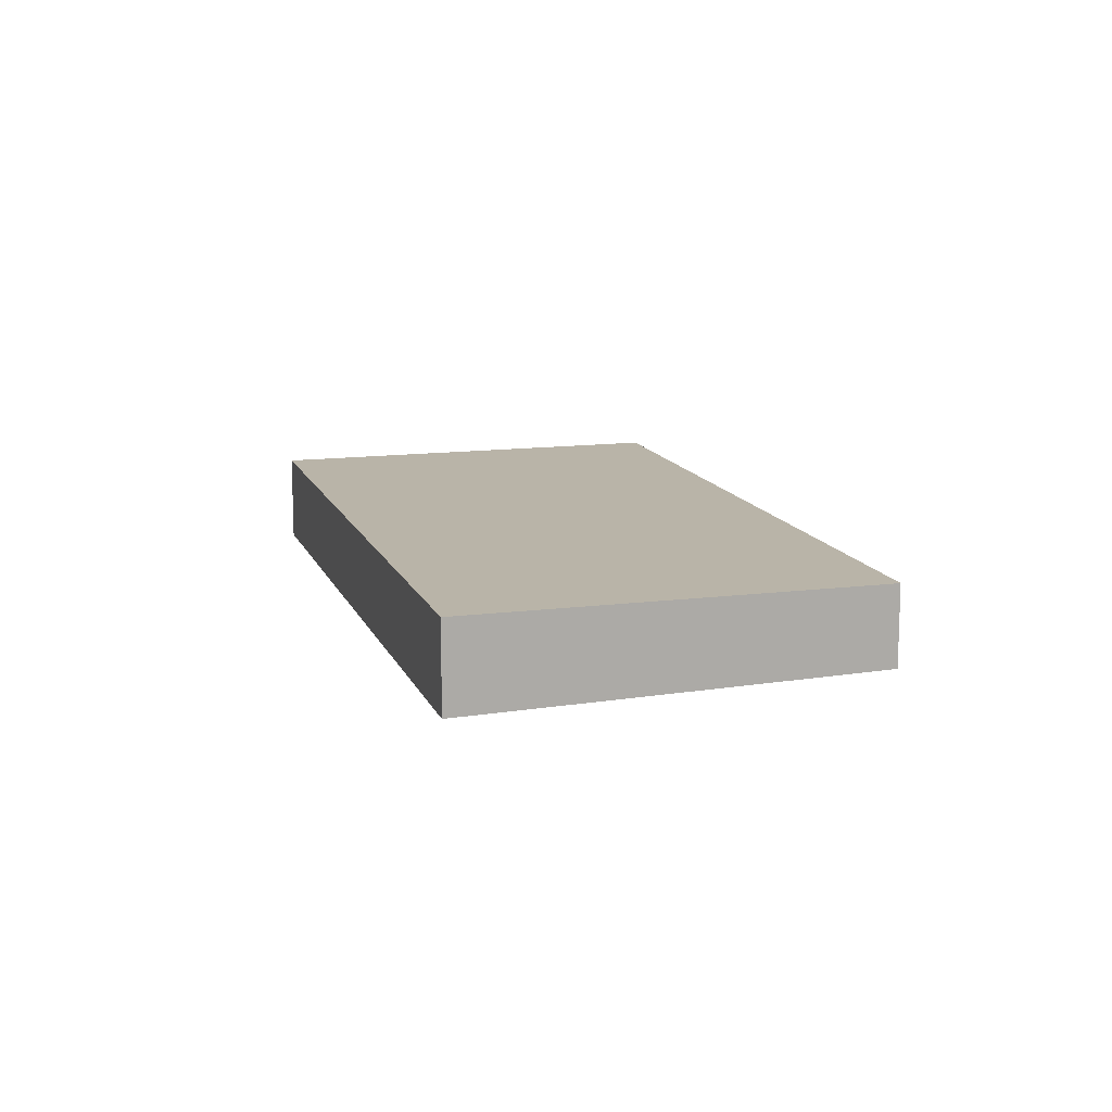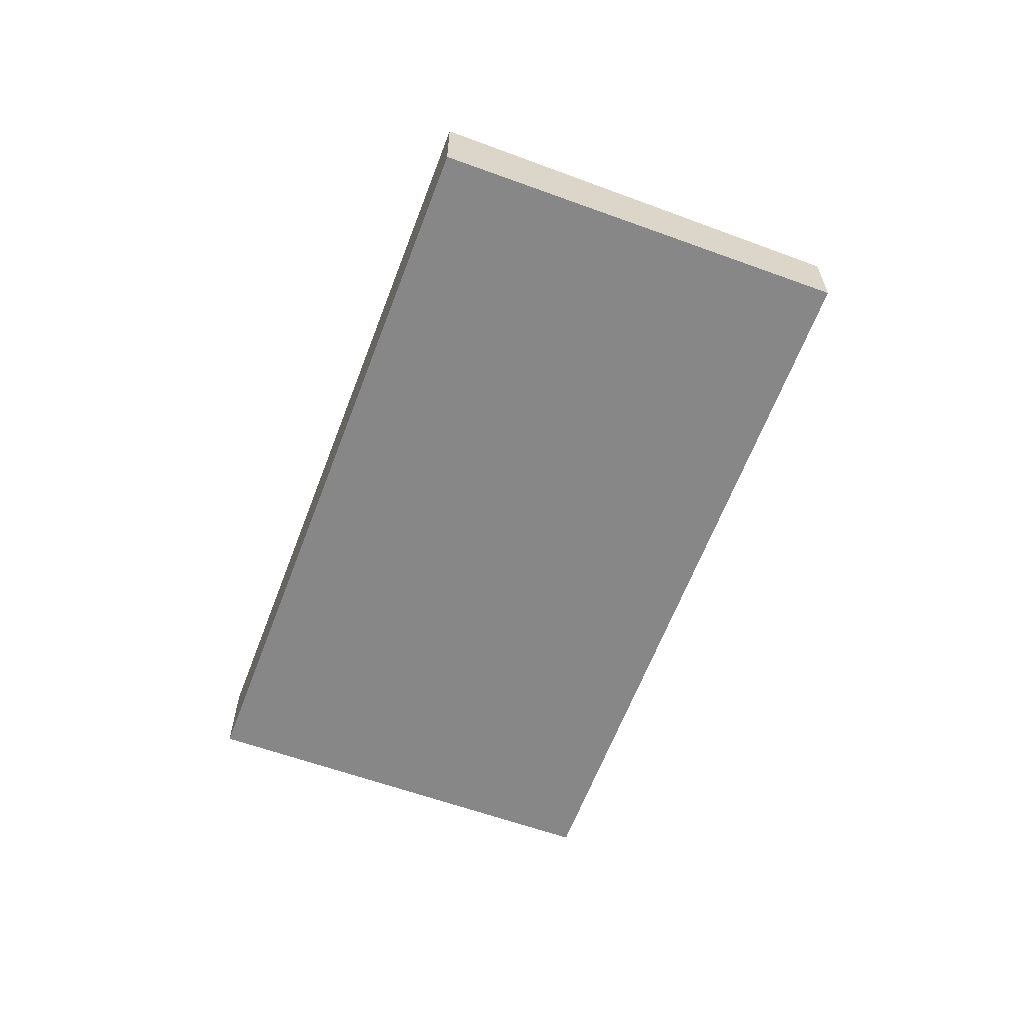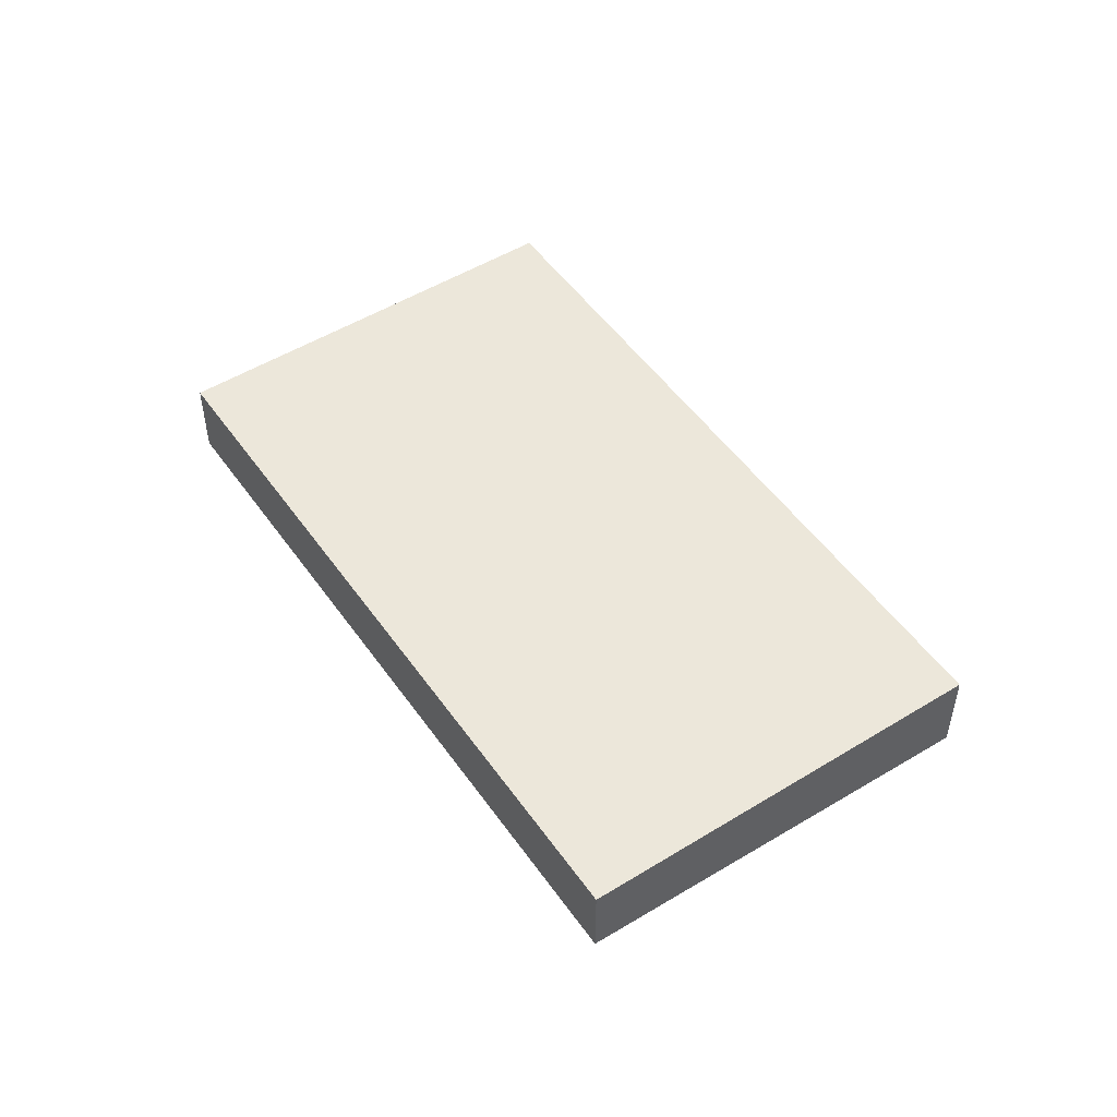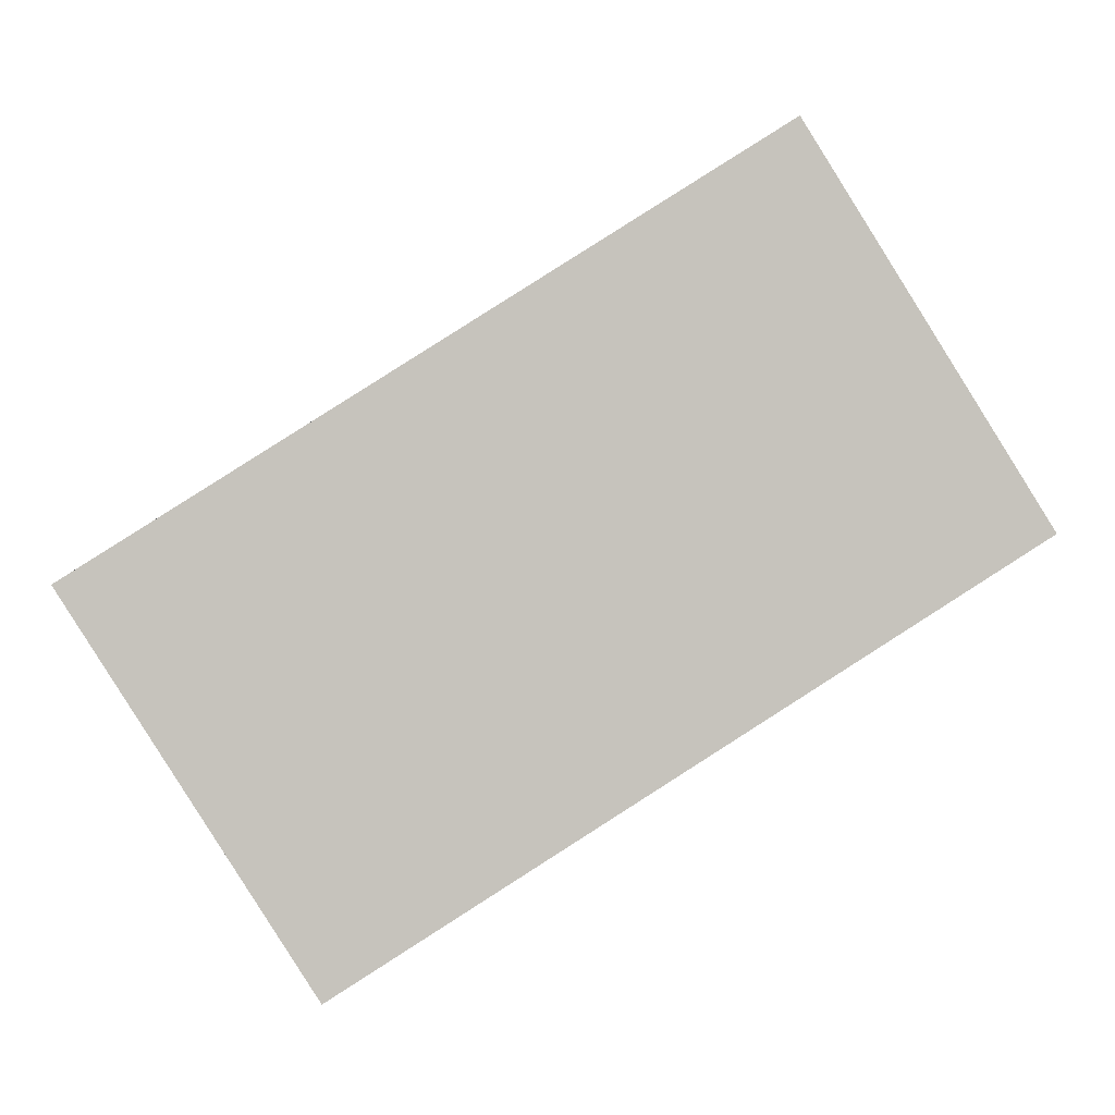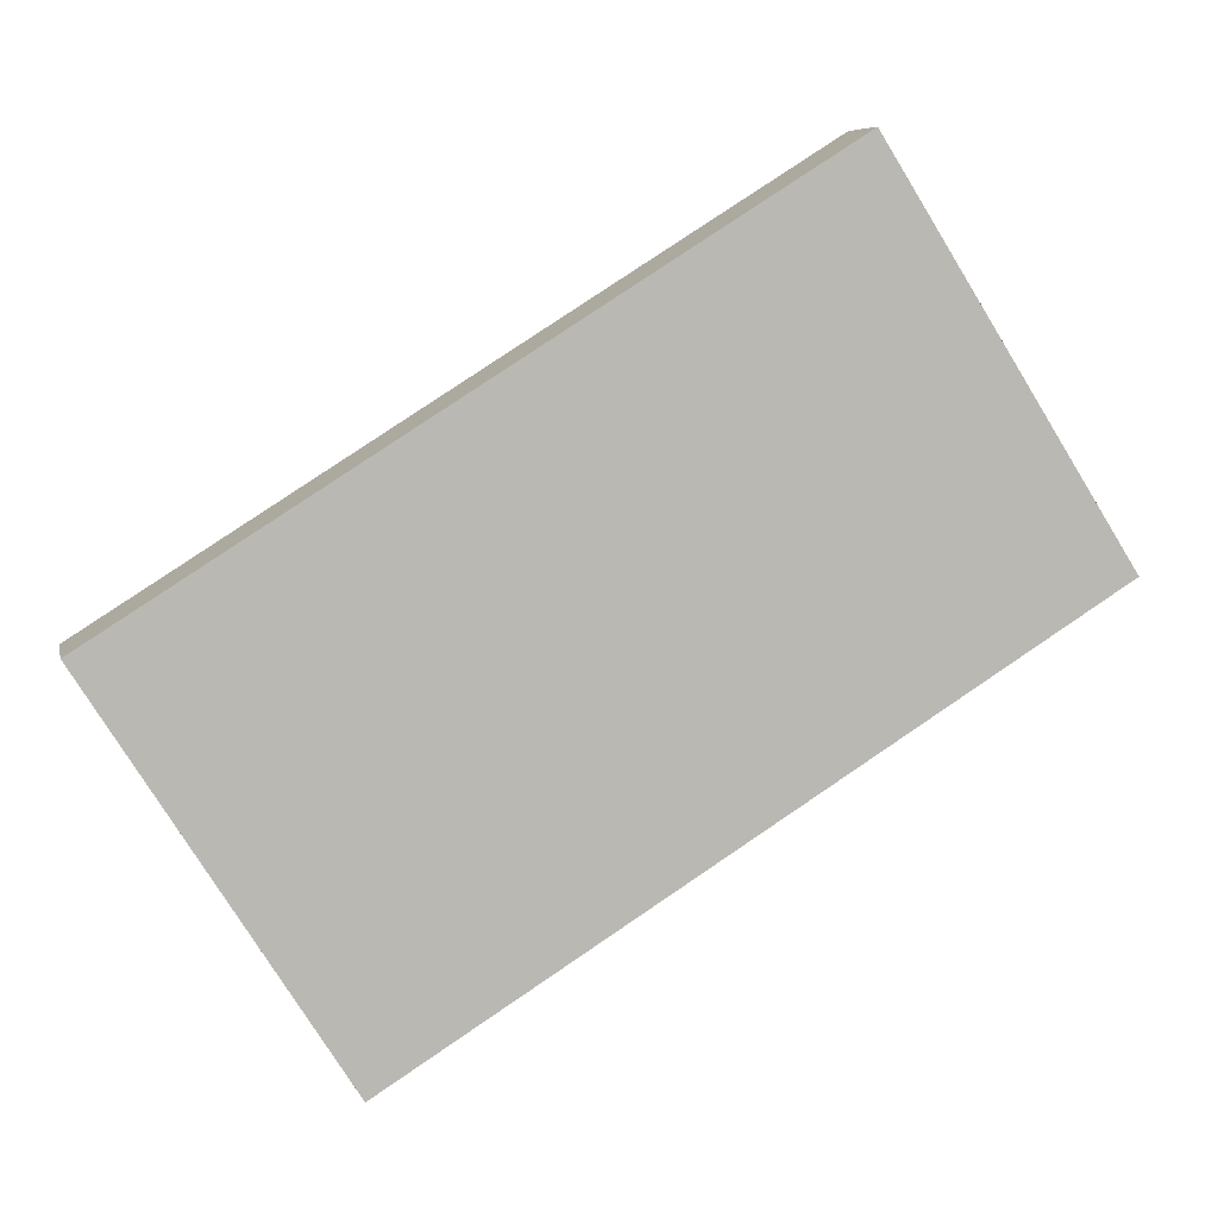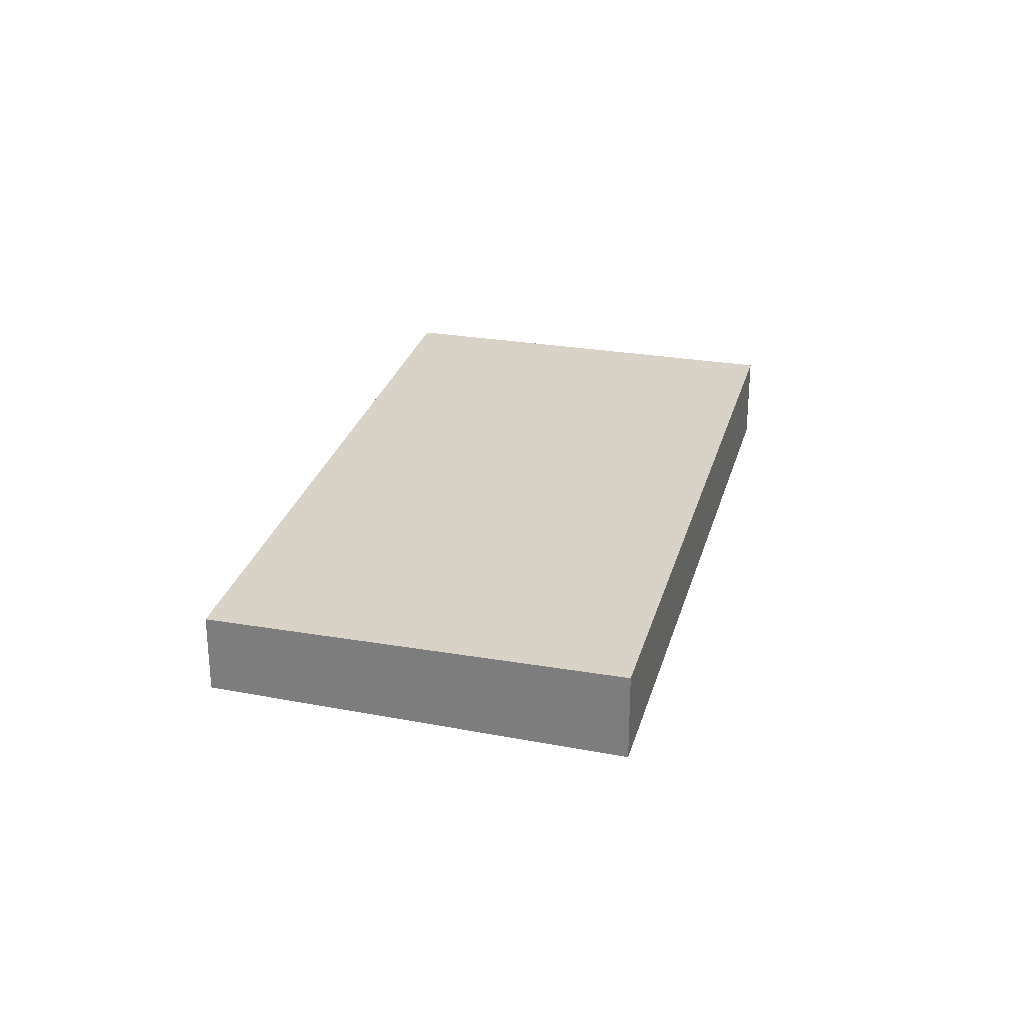
<metadata>
{"format":"obj","ext":"obj","renderer":"f3d","projection":"perspective","resolution":1024,"background":"white","views":[{"elev":13.1,"azim":105.8,"up":"+Z"},{"elev":-62.7,"azim":101.5,"up":"+Z"},{"elev":50.7,"azim":-91.7,"up":"+Z"},{"elev":1.5,"azim":-4.4,"up":"+Y"},{"elev":7.3,"azim":-11.8,"up":"+Y"},{"elev":27.8,"azim":-43.2,"up":"+Z"}]}
</metadata>
<code>
v -1965 -536.9 -1.006
v -1957 -531.8 -1.017
v -1954 -536.3 -1.141
v -1962 -541.4 -1.131
v -1964 -538.6 -1.054
v -1956 -533.5 -1.064
v -1963 -539.8 -1.086
v -1955 -534.7 -1.097
v -1956 -533.9 -1.064
v -1955 -535.1 -1.096
v -1954 -536.7 -1.141
v -1956 -534 -1.064
v -1956 -535.2 -1.096
v -1954 -536.8 -1.14
v -1955 -536.1 -1.122
v -1955 -536 -1.122
v -1962 -540.8 -1.112
v -1962 -539.3 -1.087
v -1961 -540.2 -1.114
v -1961 -540.9 -1.132
v -1956 -535.7 -1.095
v -1956 -536.7 -1.121
v -1955 -537.4 -1.139
v -1961 -538.9 -1.088
v -1961 -539.8 -1.114
v -1960 -540.5 -1.133
v -1957 -532.1 -1.016
v -1957 -532.2 -1.016
v -1954 -535.7 -1.123
v -1964 -536.3 -1.007
v -1963 -538.1 -1.055
v -1958 -532.8 -1.015
v -1957 -534.6 -1.062
v -1963 -535.9 -1.008
v -1962 -537.7 -1.056
v -1964 -538.2 -1.042
v -1963 -537.6 -1.043
v -1956 -533.4 -1.052
v -1956 -533.1 -1.053
v -1957 -533.5 -1.052
v -1962 -537.2 -1.044
v -1957 -534.1 -1.051
v -1962 -540.7 -1.112
v -1962 -541.4 -1.131
v -1964 -538.2 -1.042
v -1964 -538.6 -1.054
v -1963 -539.8 -1.086
v -1965 -536.8 -1.006
v -1962 -539 -1.088
v -1961 -540 -1.114
v -1961 -540.6 -1.132
v -1963 -537.4 -1.044
v -1962 -537.8 -1.055
v -1963 -536.1 -1.008
v -1965 -536.8 -1.006
v -1965 -536.9 -1.006
v -1965 -536.9 0
v -1965 -536.8 0
v -1956 -533.1 -1.053
v -1957 -531.8 -1.017
v -1957 -531.8 0
v -1956 -533.1 0
v -1954 -536.7 -1.141
v -1954 -536.3 -1.141
v -1954 -536.3 0
v -1954 -536.7 0
v -1962 -540.8 -1.112
v -1962 -541.4 -1.131
v -1962 -541.4 0
v -1962 -540.8 0
v -1964 -538.2 -1.042
v -1964 -538.6 -1.054
v -1964 -538.6 0
v -1964 -538.2 0
v -1955 -534.7 -1.097
v -1956 -533.5 -1.064
v -1956 -533.5 0
v -1955 -534.7 0
v -1964 -538.6 -1.054
v -1963 -539.8 -1.086
v -1963 -539.8 0
v -1964 -538.6 0
v -1954 -535.7 -1.123
v -1955 -534.7 -1.097
v -1955 -534.7 0
v -1954 -535.7 -2.22e-16
v -1954 -536.8 -1.14
v -1954 -536.7 -1.141
v -1954 -536.7 0
v -1954 -536.8 0
v -1955 -537.4 -1.139
v -1954 -536.8 -1.14
v -1954 -536.8 0
v -1955 -537.4 0
v -1963 -539.8 -1.086
v -1962 -540.8 -1.112
v -1962 -540.8 0
v -1963 -539.8 0
v -1962 -541.4 -1.131
v -1961 -540.9 -1.132
v -1961 -540.9 0
v -1962 -541.4 0
v -1960 -540.5 -1.133
v -1955 -537.4 -1.139
v -1955 -537.4 0
v -1960 -540.5 0
v -1961 -540.6 -1.132
v -1960 -540.5 -1.133
v -1960 -540.5 0
v -1961 -540.6 -2.22e-16
v -1957 -531.8 -1.017
v -1957 -532.1 -1.016
v -1957 -532.1 0
v -1957 -531.8 0
v -1957 -532.1 -1.016
v -1957 -532.2 -1.016
v -1957 -532.2 0
v -1957 -532.1 0
v -1954 -536.3 -1.141
v -1954 -535.7 -1.123
v -1954 -535.7 -2.22e-16
v -1954 -536.3 0
v -1963 -536.1 -1.008
v -1964 -536.3 -1.007
v -1964 -536.3 0
v -1963 -536.1 -2.22e-16
v -1957 -532.2 -1.016
v -1958 -532.8 -1.015
v -1958 -532.8 0
v -1957 -532.2 0
v -1958 -532.8 -1.015
v -1963 -535.9 -1.008
v -1963 -535.9 0
v -1958 -532.8 0
v -1965 -536.9 -1.006
v -1964 -538.2 -1.042
v -1964 -538.2 0
v -1965 -536.9 0
v -1956 -533.5 -1.064
v -1956 -533.1 -1.053
v -1956 -533.1 0
v -1956 -533.5 0
v -1962 -541.4 -1.131
v -1962 -541.4 -1.131
v -1962 -541.4 0
v -1962 -541.4 0
v -1964 -536.3 -1.007
v -1965 -536.8 -1.006
v -1965 -536.8 0
v -1964 -536.3 0
v -1961 -540.9 -1.132
v -1961 -540.6 -1.132
v -1961 -540.6 -2.22e-16
v -1961 -540.9 0
v -1963 -535.9 -1.008
v -1963 -536.1 -1.008
v -1963 -536.1 -2.22e-16
v -1963 -535.9 0
v -1965 -536.9 0
v -1957 -531.8 0
v -1954 -536.3 0
v -1962 -541.4 0
f 44 4 17 43
f 46 5 36 45
f 47 7 5 46
f 9 6 8 10
f 29 3 11 16
f 12 9 10 13
f 16 11 14 15
f 15 13 10 16
f 43 17 7 47
f 50 19 18 49
f 51 20 19 50
f 21 13 15 22
f 22 15 14 23
f 24 21 22 25
f 25 22 23 26
f 39 6 9 38
f 38 9 12 40
f 16 10 8 29
f 53 31 37 52
f 49 18 31 53
f 40 12 33 42
f 33 12 13 21
f 42 33 35 41
f 35 33 21 24
f 45 36 1 48
f 38 27 2 39
f 40 28 27 38
f 52 37 30 54
f 42 32 28 40
f 41 34 32 42
f 43 19 20 44
f 45 37 31 46
f 46 31 18 47
f 47 18 19 43
f 48 30 37 45
f 49 24 25 50
f 50 25 26 51
f 52 41 35 53
f 53 35 24 49
f 54 34 41 52
f 56 57 58 55
f 60 61 62 59
f 64 65 66 63
f 68 69 70 67
f 72 73 74 71
f 76 77 78 75
f 80 81 82 79
f 84 85 86 83
f 88 89 90 87
f 92 93 94 91
f 96 97 98 95
f 100 101 102 99
f 104 105 106 103
f 108 109 110 107
f 112 113 114 111
f 116 117 118 115
f 120 121 122 119
f 124 125 126 123
f 128 129 130 127
f 132 133 134 131
f 136 137 138 135
f 140 141 142 139
f 144 145 146 143
f 148 149 150 147
f 152 153 154 151
f 156 157 158 155
f 160 161 162 159

</code>
